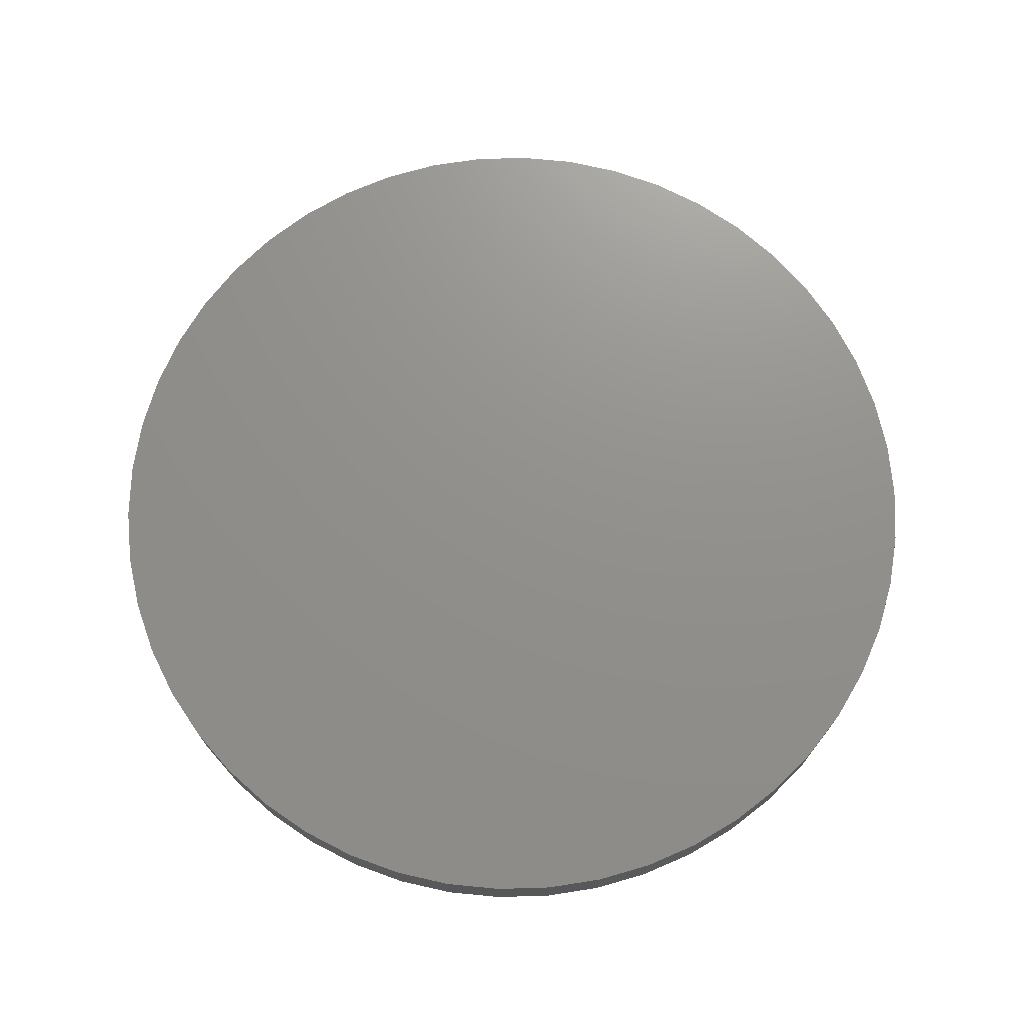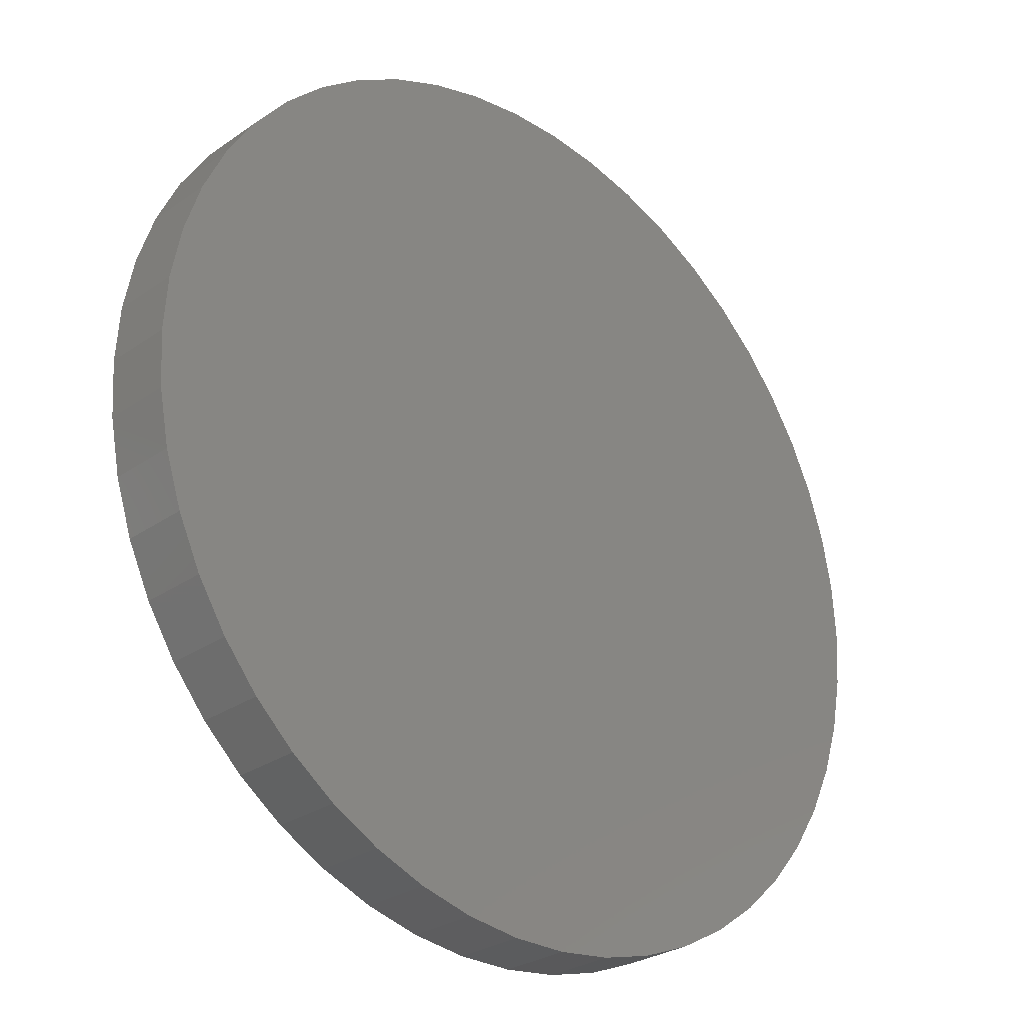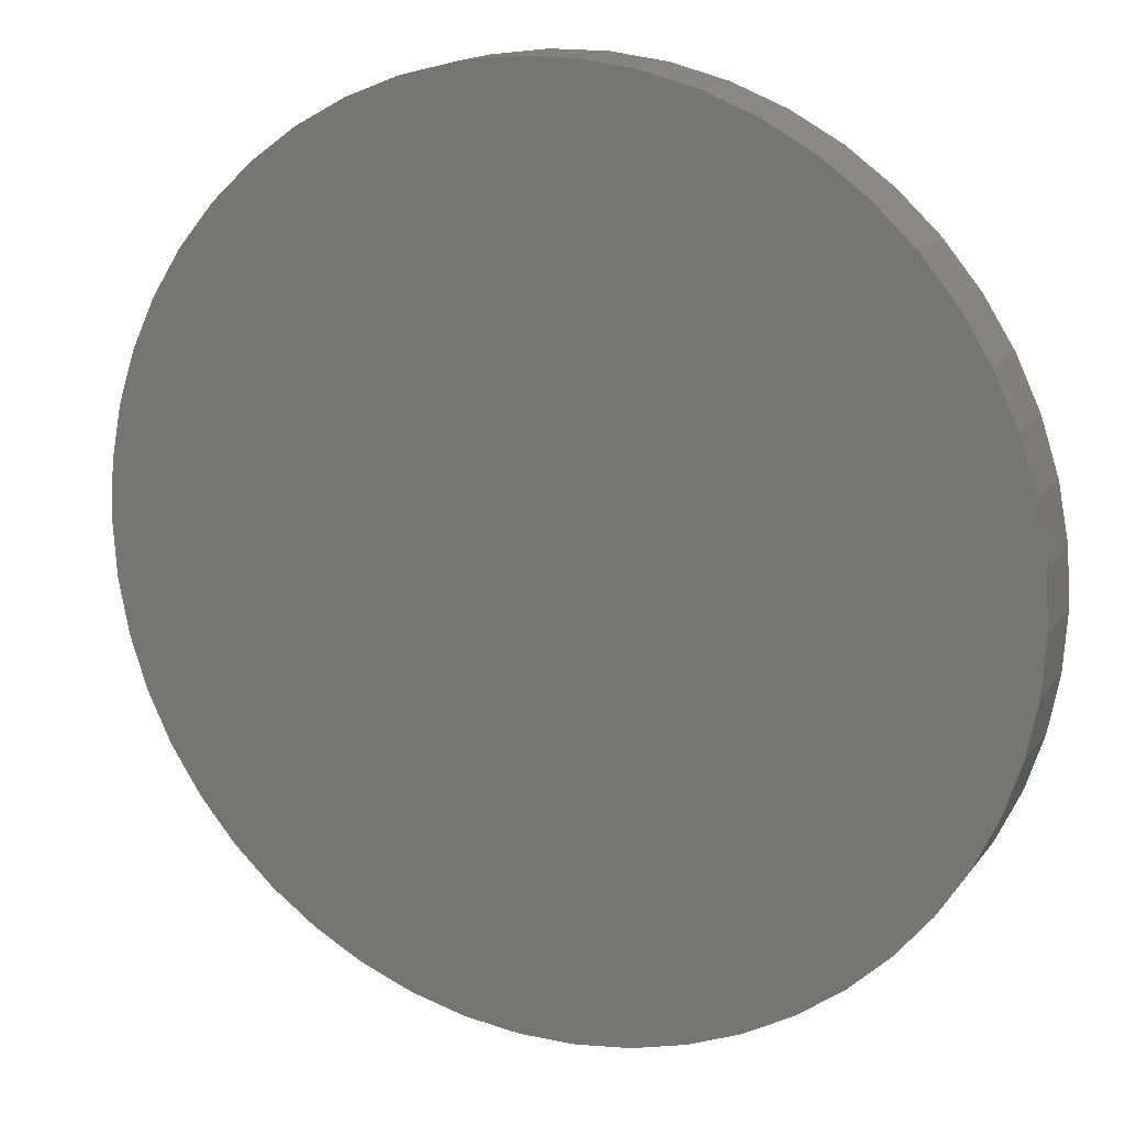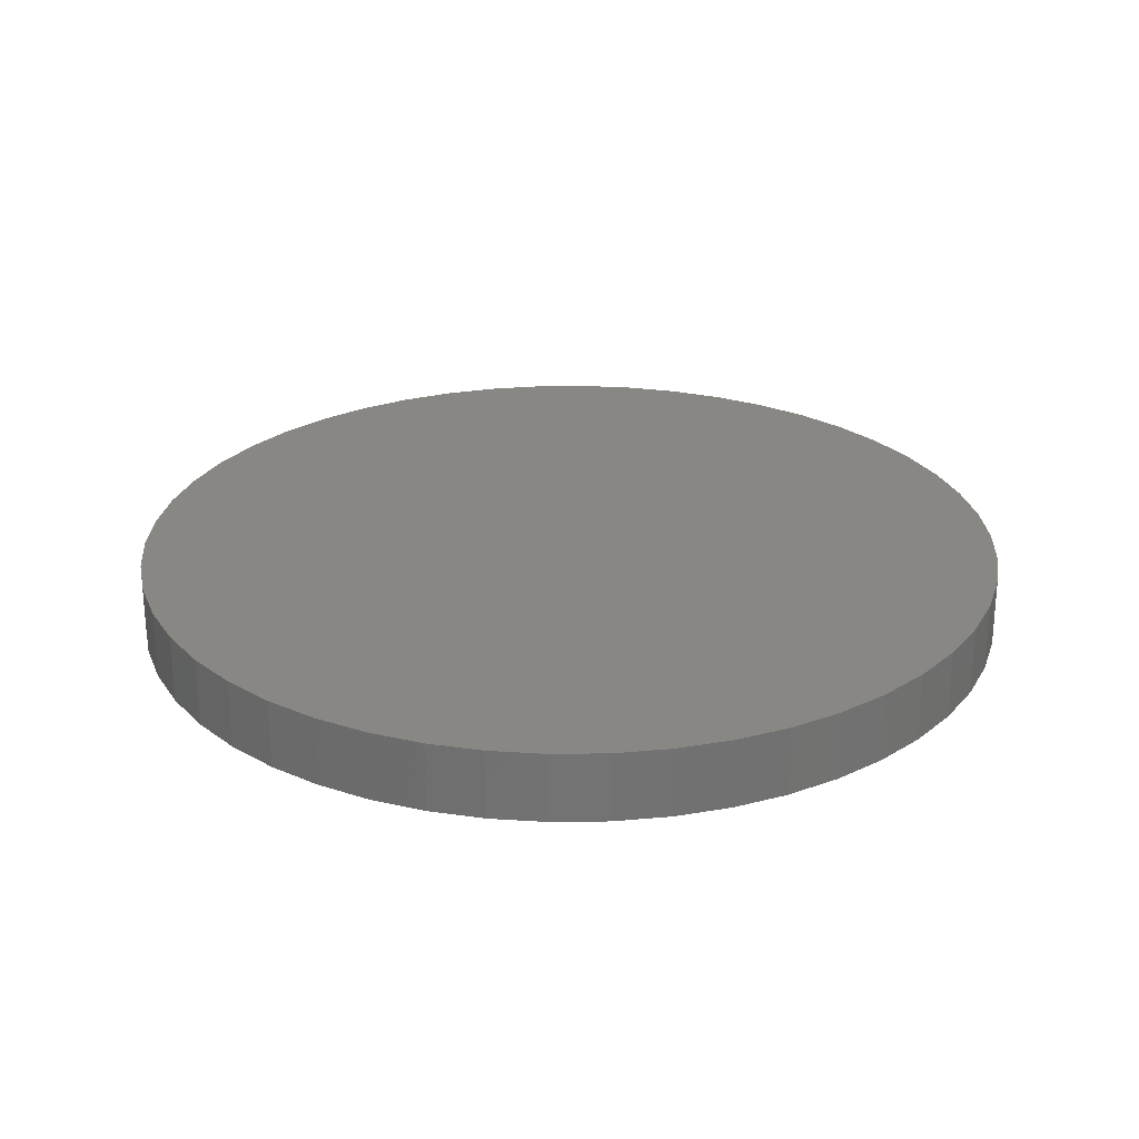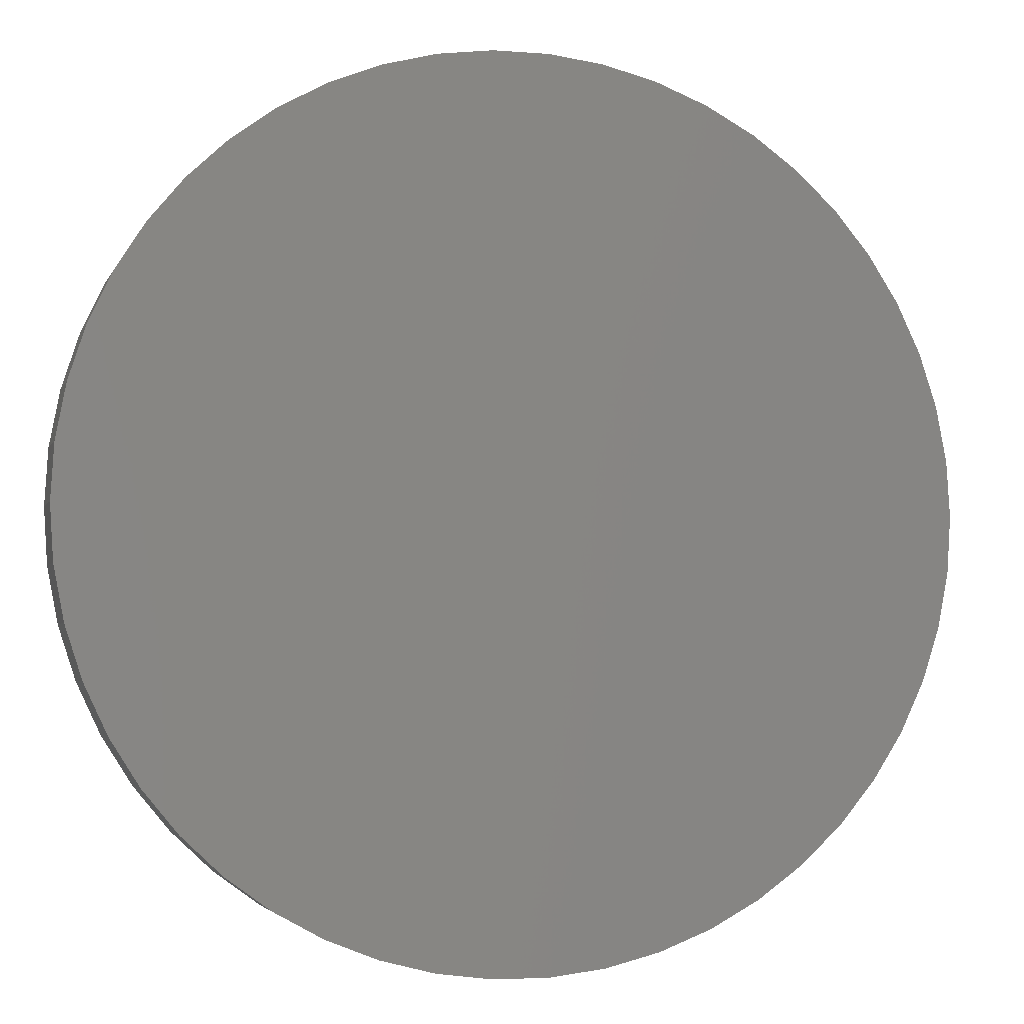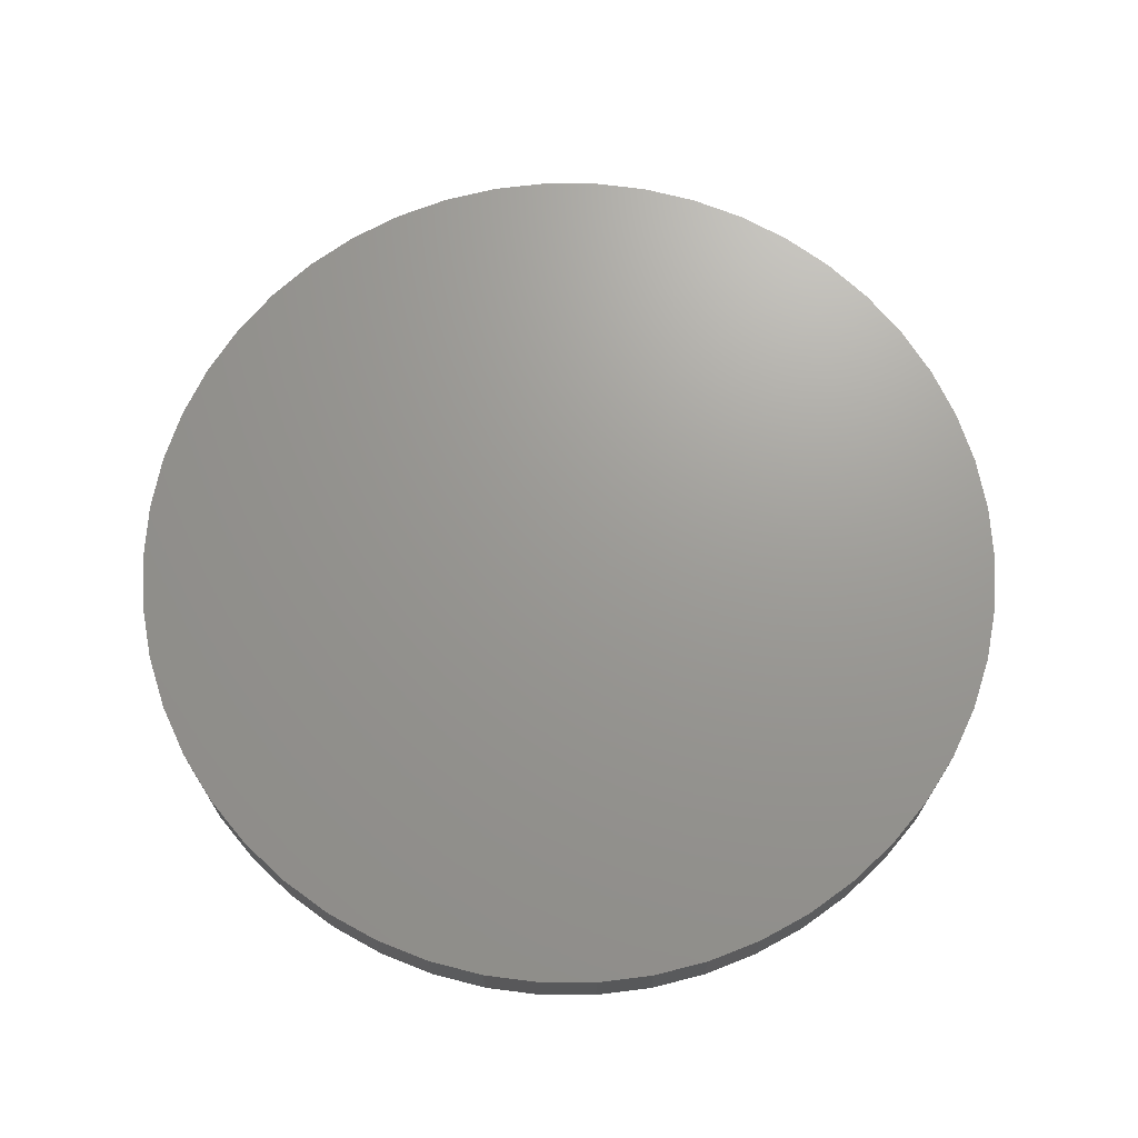
<metadata>
{"format":"stl","ext":"stl","renderer":"f3d","projection":"perspective","resolution":1024,"background":"white","views":[{"elev":72.3,"azim":-59.3,"up":"+Z"},{"elev":-28.0,"azim":-43.5,"up":"+Y"},{"elev":15.7,"azim":23.9,"up":"+Y"},{"elev":25.8,"azim":6.0,"up":"+Z"},{"elev":-3.8,"azim":165.1,"up":"+Y"},{"elev":69.7,"azim":158.5,"up":"+Z"}]}
</metadata>
<code>
# stl→obj: 100 verts, 196 faces
v 6.35 0 0.5
v 6.3 0.7959 -0.5
v 6.3 0.7959 0.5
v 6.35 0 -0.5
v 0.3987 6.337 -0.5
v -0.3987 6.337 0.5
v 0.3987 6.337 0.5
v -0.3987 6.337 -0.5
v 6.3 -0.7959 0.5
v 6.151 1.579 0.5
v 6.151 -1.579 0.5
v 5.904 2.338 0.5
v 5.904 -2.338 0.5
v 5.565 3.059 0.5
v 5.565 -3.059 0.5
v 5.137 3.732 0.5
v 5.137 -3.732 0.5
v 4.629 4.347 0.5
v 4.629 -4.347 0.5
v 4.048 4.893 0.5
v 4.048 -4.893 0.5
v 3.402 5.361 0.5
v 3.402 -5.361 0.5
v 2.704 5.746 0.5
v 2.704 -5.746 0.5
v 1.962 6.039 0.5
v 1.962 -6.039 0.5
v 1.19 6.238 0.5
v 1.19 -6.238 0.5
v 0.3987 -6.337 0.5
v -0.3987 -6.337 0.5
v -1.19 6.238 0.5
v -1.19 -6.238 0.5
v -1.962 6.039 0.5
v -1.962 -6.039 0.5
v -2.704 5.746 0.5
v -2.704 -5.746 0.5
v -3.402 5.361 0.5
v -3.402 -5.361 0.5
v -4.048 4.893 0.5
v -4.048 -4.893 0.5
v -4.629 4.347 0.5
v -4.629 -4.347 0.5
v -5.137 3.732 0.5
v -5.137 -3.732 0.5
v -5.565 3.059 0.5
v -5.565 -3.059 0.5
v -5.904 2.338 0.5
v -5.904 -2.338 0.5
v -6.151 1.579 0.5
v -6.151 -1.579 0.5
v -6.3 0.7959 0.5
v -6.3 -0.7959 0.5
v -6.35 0 0.5
v 4.629 4.347 -0.5
v 4.048 4.893 -0.5
v 6.3 -0.7959 -0.5
v 6.151 -1.579 -0.5
v 6.151 1.579 -0.5
v 5.904 -2.338 -0.5
v 5.904 2.338 -0.5
v 5.565 -3.059 -0.5
v 5.565 3.059 -0.5
v 5.137 -3.732 -0.5
v 5.137 3.732 -0.5
v 4.629 -4.347 -0.5
v 4.048 -4.893 -0.5
v 3.402 -5.361 -0.5
v 3.402 5.361 -0.5
v 2.704 -5.746 -0.5
v 2.704 5.746 -0.5
v 1.962 -6.039 -0.5
v 1.962 6.039 -0.5
v 1.19 -6.238 -0.5
v 1.19 6.238 -0.5
v 0.3987 -6.337 -0.5
v -0.3987 -6.337 -0.5
v -1.19 -6.238 -0.5
v -1.19 6.238 -0.5
v -1.962 -6.039 -0.5
v -1.962 6.039 -0.5
v -2.704 -5.746 -0.5
v -2.704 5.746 -0.5
v -3.402 -5.361 -0.5
v -3.402 5.361 -0.5
v -4.048 -4.893 -0.5
v -4.048 4.893 -0.5
v -4.629 -4.347 -0.5
v -4.629 4.347 -0.5
v -5.137 -3.732 -0.5
v -5.137 3.732 -0.5
v -5.565 -3.059 -0.5
v -5.565 3.059 -0.5
v -5.904 -2.338 -0.5
v -5.904 2.338 -0.5
v -6.151 -1.579 -0.5
v -6.151 1.579 -0.5
v -6.3 -0.7959 -0.5
v -6.3 0.7959 -0.5
v -6.35 0 -0.5
f 1 2 3
f 2 1 4
f 5 6 7
f 6 5 8
f 3 9 1
f 10 9 3
f 10 11 9
f 12 11 10
f 12 13 11
f 14 13 12
f 14 15 13
f 16 15 14
f 16 17 15
f 18 17 16
f 18 19 17
f 20 19 18
f 20 21 19
f 22 21 20
f 22 23 21
f 24 23 22
f 24 25 23
f 26 25 24
f 26 27 25
f 28 27 26
f 28 29 27
f 7 29 28
f 7 30 29
f 6 30 7
f 6 31 30
f 32 31 6
f 32 33 31
f 34 33 32
f 34 35 33
f 36 35 34
f 36 37 35
f 38 37 36
f 38 39 37
f 40 39 38
f 40 41 39
f 42 41 40
f 42 43 41
f 44 43 42
f 44 45 43
f 46 45 44
f 46 47 45
f 48 47 46
f 48 49 47
f 50 49 48
f 50 51 49
f 52 51 50
f 52 53 51
f 53 52 54
f 55 20 18
f 20 55 56
f 57 2 4
f 58 2 57
f 58 59 2
f 60 59 58
f 60 61 59
f 62 61 60
f 62 63 61
f 64 63 62
f 64 65 63
f 66 65 64
f 66 55 65
f 67 55 66
f 67 56 55
f 68 56 67
f 68 69 56
f 70 69 68
f 70 71 69
f 72 71 70
f 72 73 71
f 74 73 72
f 74 75 73
f 76 75 74
f 76 5 75
f 77 5 76
f 77 8 5
f 78 8 77
f 78 79 8
f 80 79 78
f 80 81 79
f 82 81 80
f 82 83 81
f 84 83 82
f 84 85 83
f 86 85 84
f 86 87 85
f 88 87 86
f 88 89 87
f 90 89 88
f 90 91 89
f 92 91 90
f 92 93 91
f 94 93 92
f 94 95 93
f 96 95 94
f 96 97 95
f 98 97 96
f 98 99 97
f 99 98 100
f 87 42 40
f 42 87 89
f 81 36 34
f 36 81 83
f 14 65 16
f 65 14 63
f 73 28 26
f 28 73 75
f 69 24 22
f 24 69 71
f 95 46 93
f 46 95 48
f 91 42 89
f 42 91 44
f 8 32 6
f 32 8 79
f 15 60 13
f 60 15 62
f 13 58 11
f 58 13 60
f 10 61 12
f 61 10 59
f 3 59 10
f 59 3 2
f 12 63 14
f 63 12 61
f 71 26 24
f 26 71 73
f 56 22 20
f 22 56 69
f 97 48 95
f 48 97 50
f 100 52 99
f 52 100 54
f 83 38 36
f 38 83 85
f 9 4 1
f 4 9 57
f 88 41 43
f 41 88 86
f 92 49 94
f 49 92 47
f 98 54 100
f 54 98 53
f 77 30 31
f 30 77 76
f 16 55 18
f 55 16 65
f 75 7 28
f 7 75 5
f 93 44 91
f 44 93 46
f 99 50 97
f 50 99 52
f 85 40 38
f 40 85 87
f 79 34 32
f 34 79 81
f 19 64 17
f 64 19 66
f 70 23 25
f 23 70 68
f 67 19 21
f 19 67 66
f 11 57 9
f 57 11 58
f 82 35 37
f 35 82 80
f 88 45 90
f 45 88 43
f 94 51 96
f 51 94 49
f 72 25 27
f 25 72 70
f 74 27 29
f 27 74 72
f 76 29 30
f 29 76 74
f 17 62 15
f 62 17 64
f 78 31 33
f 31 78 77
f 84 37 39
f 37 84 82
f 96 53 98
f 53 96 51
f 68 21 23
f 21 68 67
f 86 39 41
f 39 86 84
f 80 33 35
f 33 80 78
f 90 47 92
f 47 90 45

</code>
